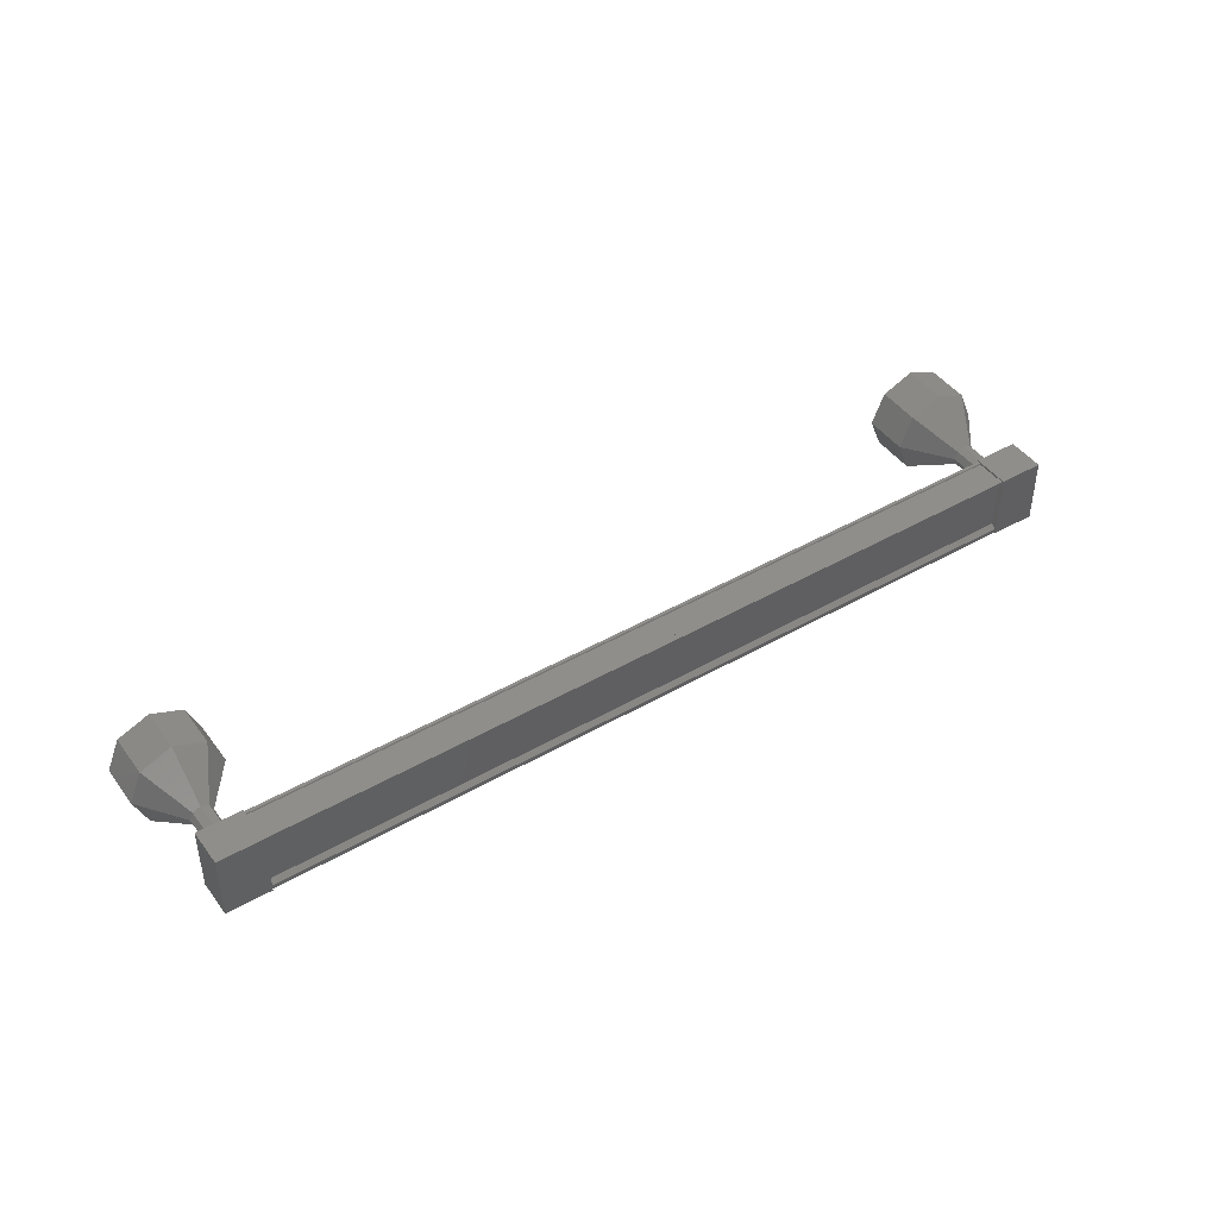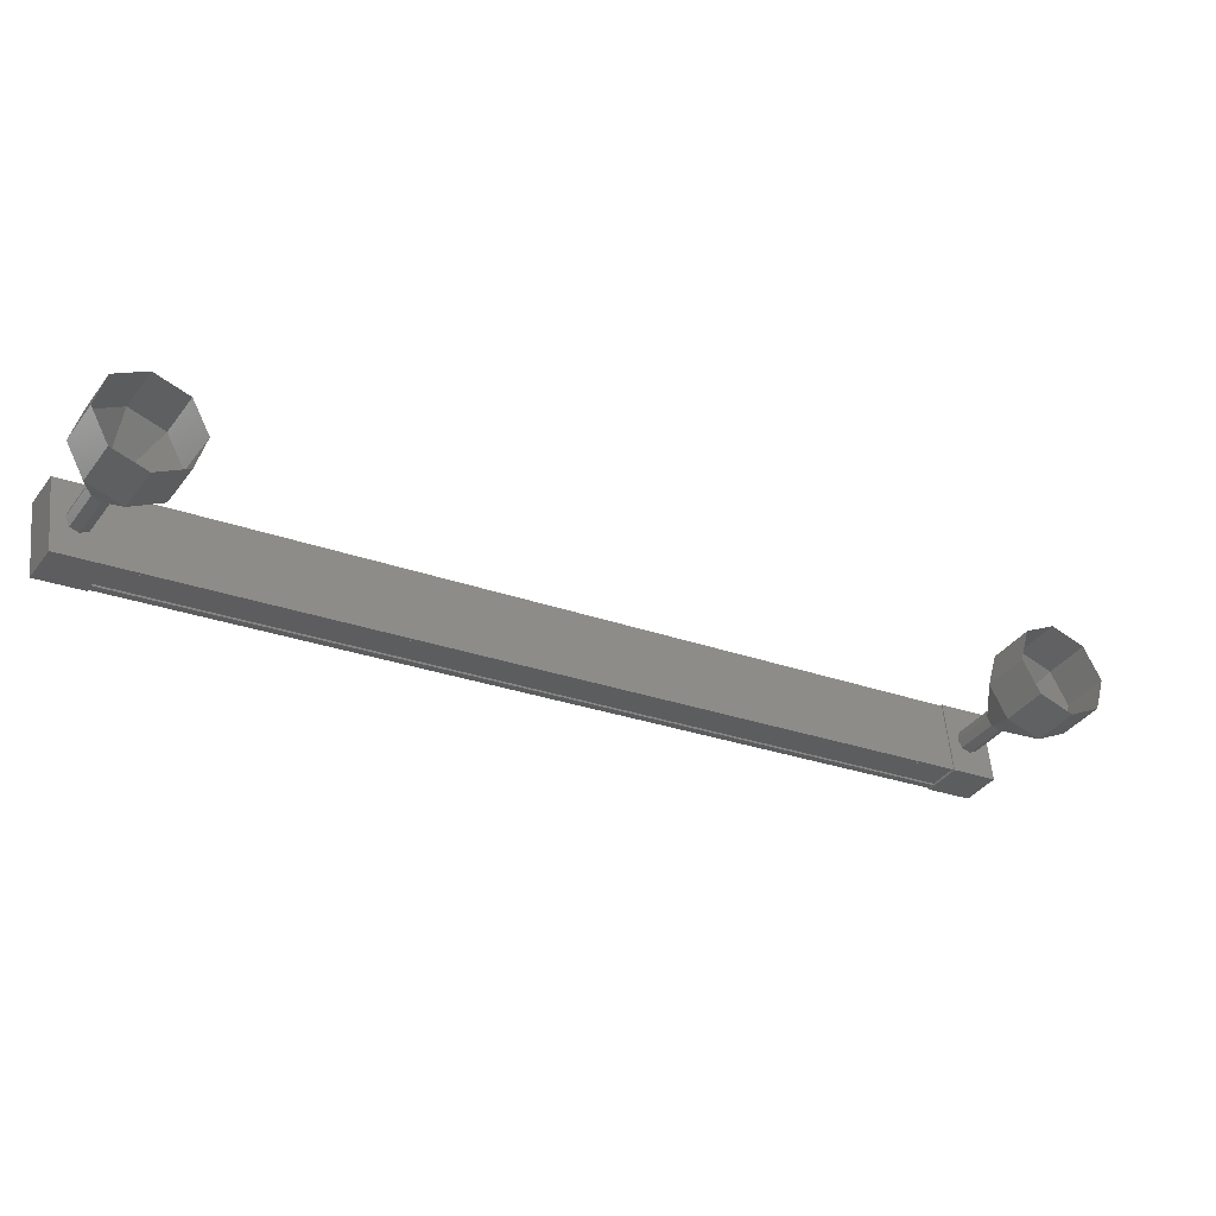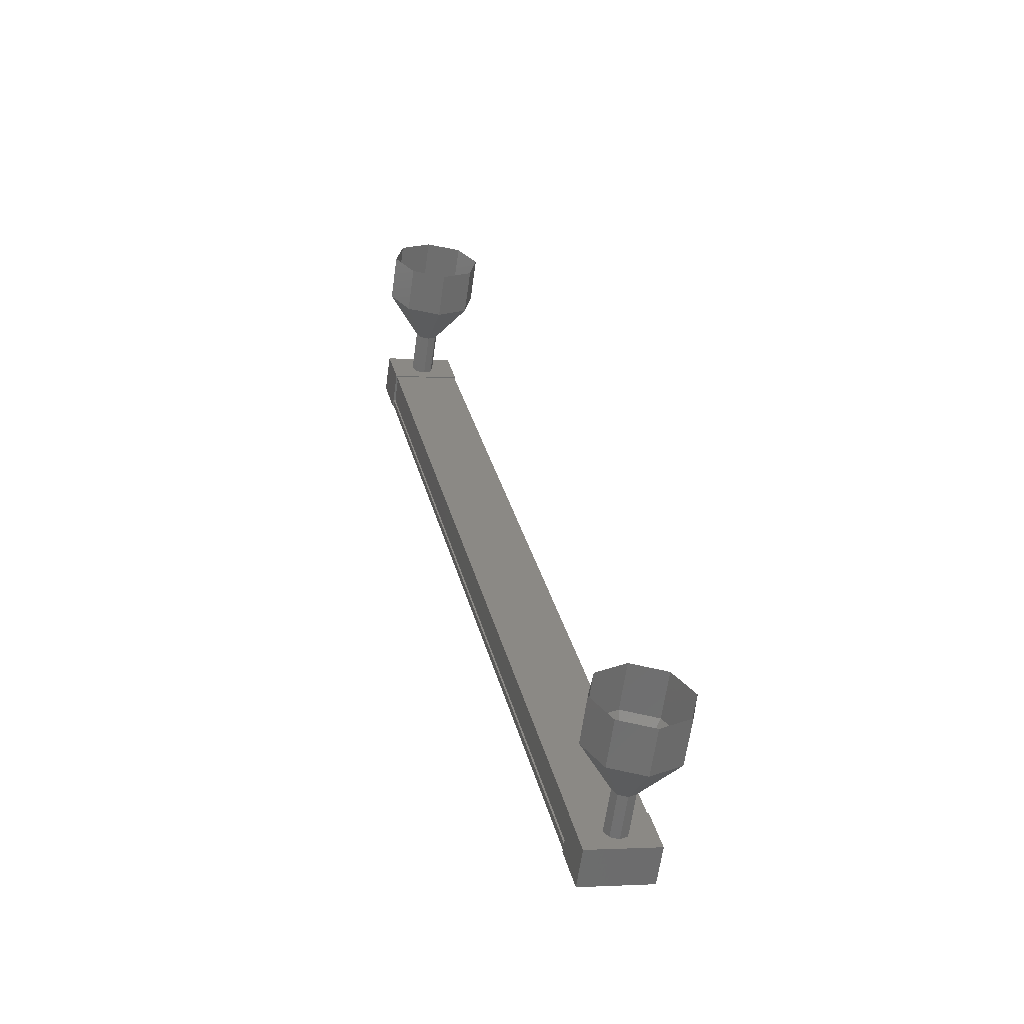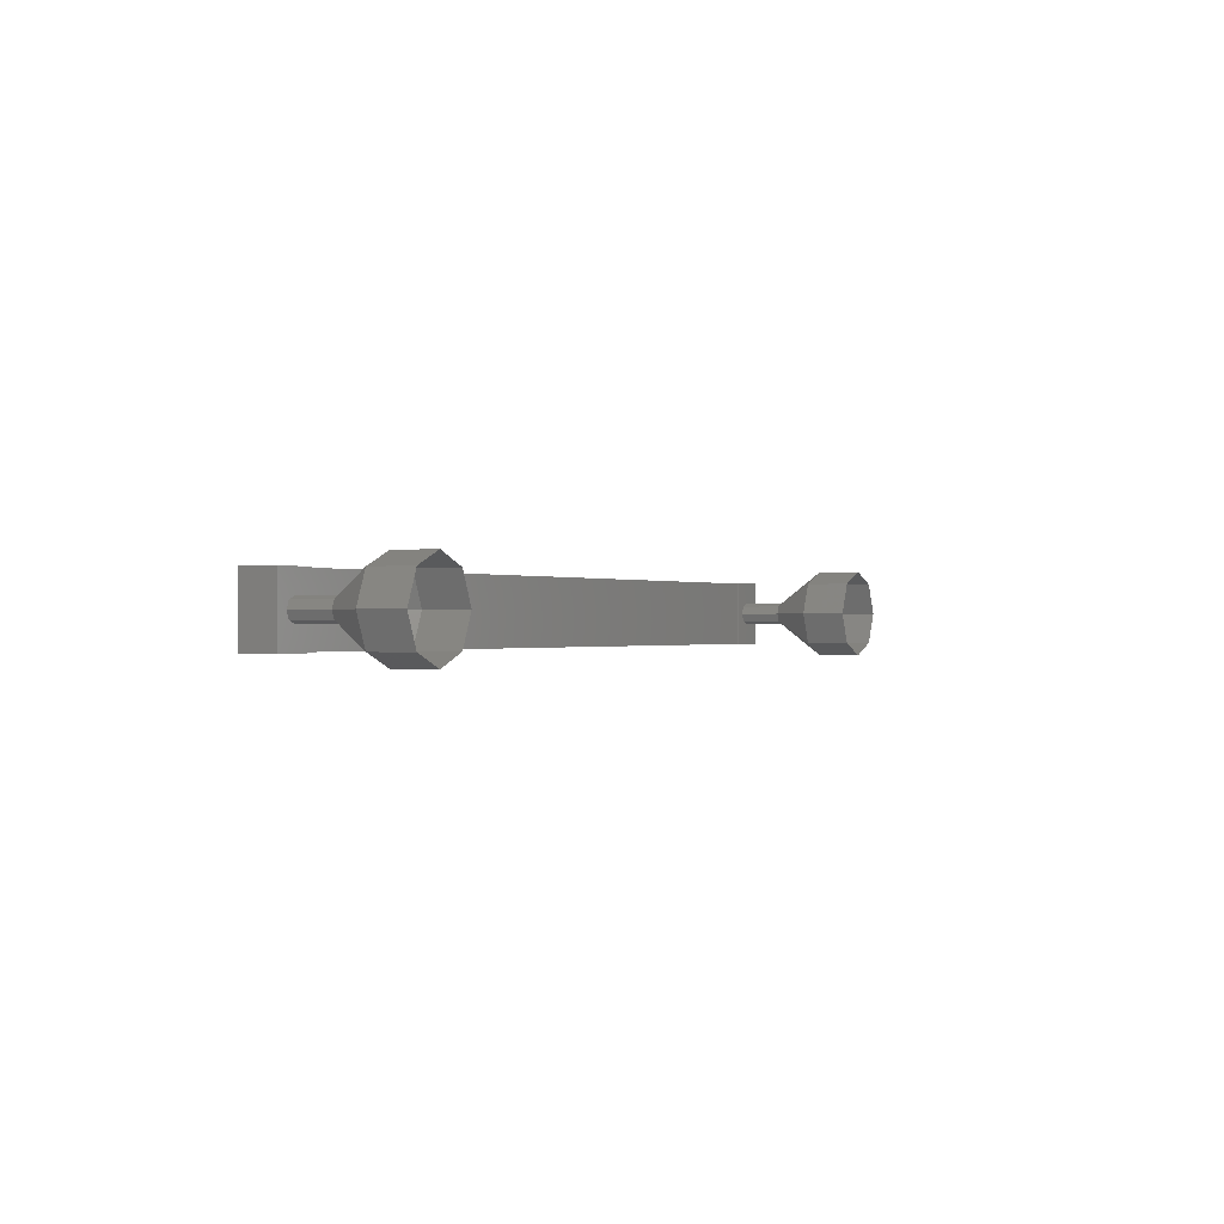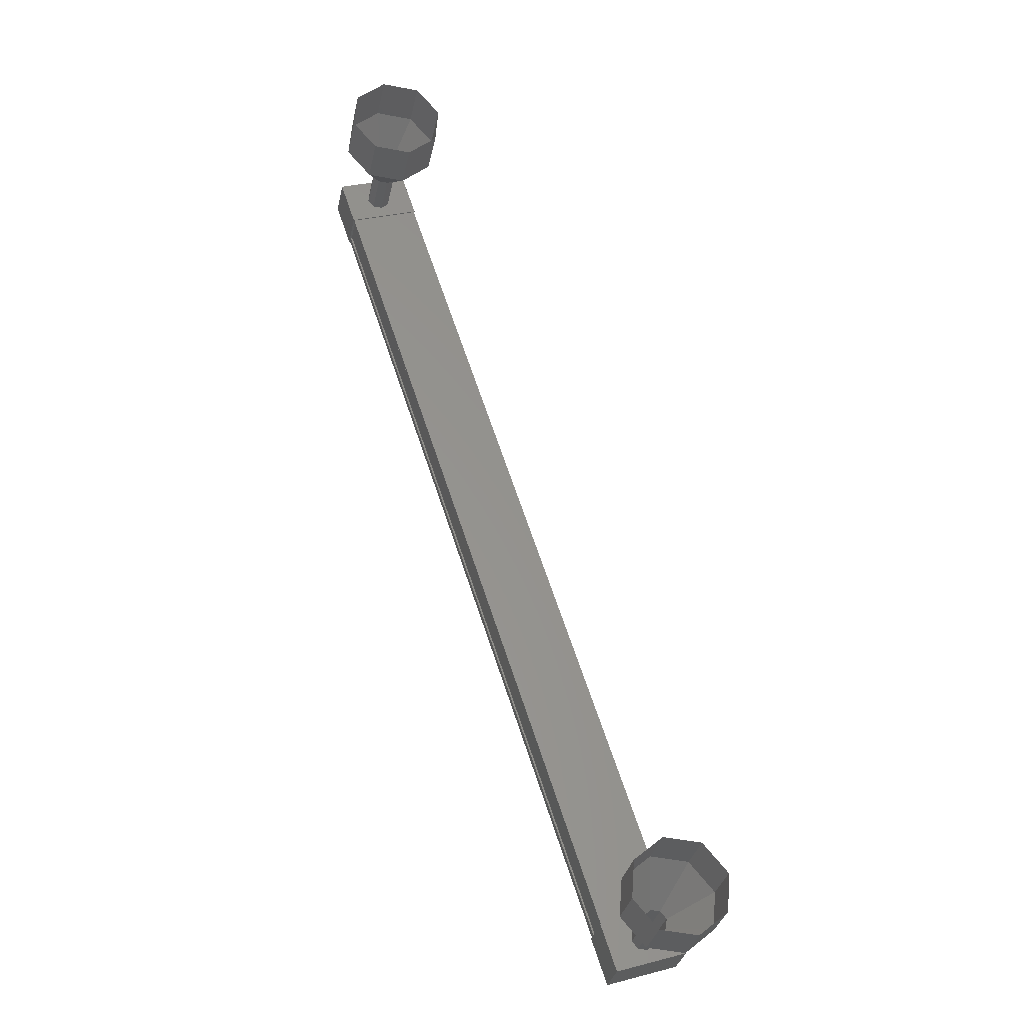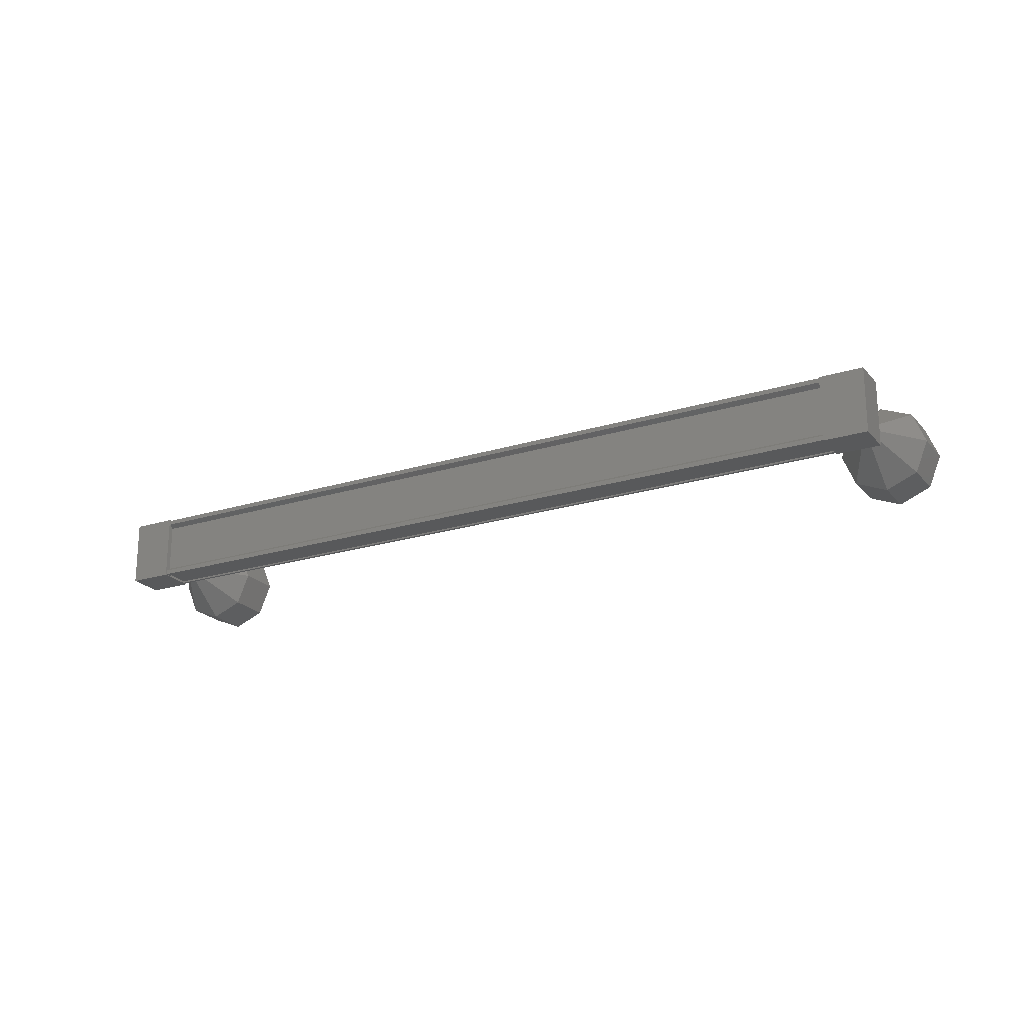
<metadata>
{"format":"stl","ext":"stl","renderer":"f3d","projection":"perspective","resolution":1024,"background":"white","views":[{"elev":44.7,"azim":114.6,"up":"+Y"},{"elev":56.9,"azim":174.6,"up":"+Z"},{"elev":-1.8,"azim":-105.0,"up":"+Z"},{"elev":-0.3,"azim":-93.8,"up":"+Y"},{"elev":29.4,"azim":-111.2,"up":"+Z"},{"elev":-21.6,"azim":177.1,"up":"+Y"}]}
</metadata>
<code>
# stl→obj: 112 verts, 152 faces
v 22.55 -1389 21.78
v 22.61 -1389 21.69
v 38.62 -1389 31.57
v 38.57 -1390 31.66
v 38.62 -1390 31.57
v 22.61 -1390 21.69
v 38.24 -1390 32.19
v 22.23 -1390 22.31
v 38.25 -1390 32.18
v 22.23 -1390 22.3
v 22.54 -1390 21.81
v 38.57 -1389 31.66
v 22.55 -1390 21.78
v 22.54 -1390 21.8
v 38.55 -1390 31.68
v 38.55 -1390 31.69
v 39.04 -1389 31.8
v 38.6 -1390 32.51
v 39.04 -1390 31.8
v 38.19 -1390 31.27
v 38.19 -1389 31.27
v 37.75 -1390 31.99
v 37.75 -1389 31.99
v 38.6 -1389 32.51
v 23.07 -1390 21.95
v 23.07 -1389 21.95
v 22.63 -1390 22.67
v 22.63 -1389 22.67
v 21.78 -1389 22.14
v 22.22 -1389 21.42
v 22.22 -1390 21.42
v 21.78 -1390 22.14
v 22.54 -1389 21.8
v 38.55 -1389 31.68
v 22.54 -1389 21.81
v 38.55 -1389 31.69
v 22.23 -1389 22.3
v 38.25 -1389 32.18
v 22.23 -1389 22.31
v 38.24 -1389 32.19
v 22.19 -1389 22.37
v 38.2 -1389 32.25
v 22.19 -1390 22.37
v 38.2 -1390 32.25
v 21.5 -1390 23.08
v 20.34 -1390 23.54
v 21.57 -1390 23.12
v 20.59 -1389 23.69
v 21.72 -1389 23.21
v 21.19 -1389 24.06
v 21.87 -1390 23.3
v 21.79 -1389 24.43
v 21.93 -1390 23.34
v 22.04 -1390 24.59
v 21.79 -1390 24.43
v 21.72 -1390 23.21
v 21.19 -1391 24.06
v 20.59 -1390 23.69
v 37.98 -1390 32.07
v 37.45 -1390 32.92
v 38.04 -1390 32.11
v 37.51 -1390 32.96
v 38.19 -1389 32.2
v 37.66 -1389 33.05
v 38.34 -1390 32.3
v 37.81 -1390 33.15
v 38.4 -1390 32.33
v 37.88 -1390 33.19
v 38.19 -1390 32.2
v 37.66 -1390 33.05
v 36.29 -1390 33.37
v 35.77 -1390 34.22
v 36.54 -1389 33.53
v 36.02 -1389 34.38
v 37.14 -1389 33.9
v 36.62 -1389 34.75
v 37.75 -1389 34.27
v 37.22 -1389 35.12
v 37.99 -1390 34.42
v 37.47 -1390 35.27
v 37.75 -1390 34.27
v 37.22 -1390 35.12
v 37.14 -1391 33.9
v 36.62 -1391 34.75
v 36.54 -1390 33.53
v 36.02 -1390 34.38
v 37.46 -1390 32.92
v 37.52 -1390 32.95
v 37.67 -1389 33.05
v 37.82 -1390 33.14
v 37.88 -1390 33.18
v 37.67 -1390 33.05
v 22.02 -1390 22.24
v 21.5 -1390 23.09
v 22.09 -1390 22.27
v 21.56 -1390 23.13
v 22.24 -1389 22.37
v 21.71 -1389 23.22
v 22.39 -1390 22.46
v 21.86 -1390 23.31
v 22.45 -1390 22.5
v 21.93 -1390 23.35
v 22.24 -1390 22.37
v 21.71 -1390 23.22
v 20.07 -1390 24.54
v 19.82 -1390 24.39
v 20.07 -1389 24.54
v 20.67 -1389 24.91
v 21.27 -1389 25.28
v 21.52 -1390 25.44
v 21.27 -1390 25.28
v 20.67 -1391 24.91
f 1 2 3
f 3 2 3
f 4 5 6
f 6 5 5
f 5 6 6
f 7 8 9
f 9 8 10
f 10 11 9
f 3 12 1
f 1 12 4
f 4 13 1
f 6 13 4
f 6 5 14
f 14 5 15
f 15 11 14
f 16 11 15
f 9 11 16
f 17 18 19
f 19 18 20
f 20 21 19
f 22 21 20
f 23 21 22
f 22 18 23
f 23 18 24
f 24 18 17
f 17 21 24
f 19 21 17
f 25 26 27
f 27 26 28
f 28 29 27
f 26 29 28
f 30 29 26
f 26 31 30
f 30 31 29
f 29 31 32
f 32 27 29
f 31 27 32
f 25 27 31
f 31 26 25
f 2 2 3
f 3 2 33
f 33 34 3
f 35 34 33
f 36 34 35
f 35 37 36
f 36 37 38
f 38 37 39
f 39 40 38
f 41 40 39
f 42 40 41
f 41 43 42
f 42 43 44
f 44 43 7
f 22 20 18
f 21 23 24
f 43 8 7
f 45 46 47
f 47 46 48
f 48 49 47
f 50 49 48
f 51 49 50
f 50 52 51
f 51 52 53
f 53 52 54
f 54 51 53
f 55 51 54
f 56 51 55
f 55 57 56
f 56 57 47
f 47 57 58
f 58 45 47
f 46 45 58
f 59 60 61
f 61 60 62
f 62 63 61
f 64 63 62
f 65 63 64
f 64 66 65
f 65 66 67
f 67 66 68
f 68 65 67
f 66 65 68
f 69 65 66
f 66 70 69
f 69 70 61
f 61 70 62
f 62 59 61
f 60 59 62
f 71 72 73
f 73 72 74
f 74 75 73
f 76 75 74
f 77 75 76
f 76 78 77
f 77 78 79
f 79 78 80
f 80 81 79
f 82 81 80
f 83 81 82
f 82 84 83
f 83 84 85
f 85 84 86
f 86 71 85
f 72 71 86
f 87 71 88
f 88 71 73
f 73 89 88
f 75 89 73
f 90 89 75
f 75 77 90
f 90 77 91
f 91 77 79
f 79 90 91
f 81 90 79
f 92 90 81
f 81 83 92
f 92 83 88
f 88 83 85
f 85 87 88
f 71 87 85
f 93 94 95
f 95 94 96
f 96 97 95
f 98 97 96
f 99 97 98
f 98 100 99
f 99 100 101
f 101 100 102
f 102 99 101
f 100 99 102
f 103 99 100
f 100 104 103
f 103 104 95
f 95 104 96
f 96 93 95
f 94 93 96
f 58 105 46
f 46 105 106
f 106 48 46
f 107 48 106
f 50 48 107
f 107 108 50
f 50 108 52
f 52 108 109
f 109 54 52
f 110 54 109
f 55 54 110
f 110 111 55
f 55 111 57
f 57 111 112
f 112 58 57
f 105 58 112

</code>
